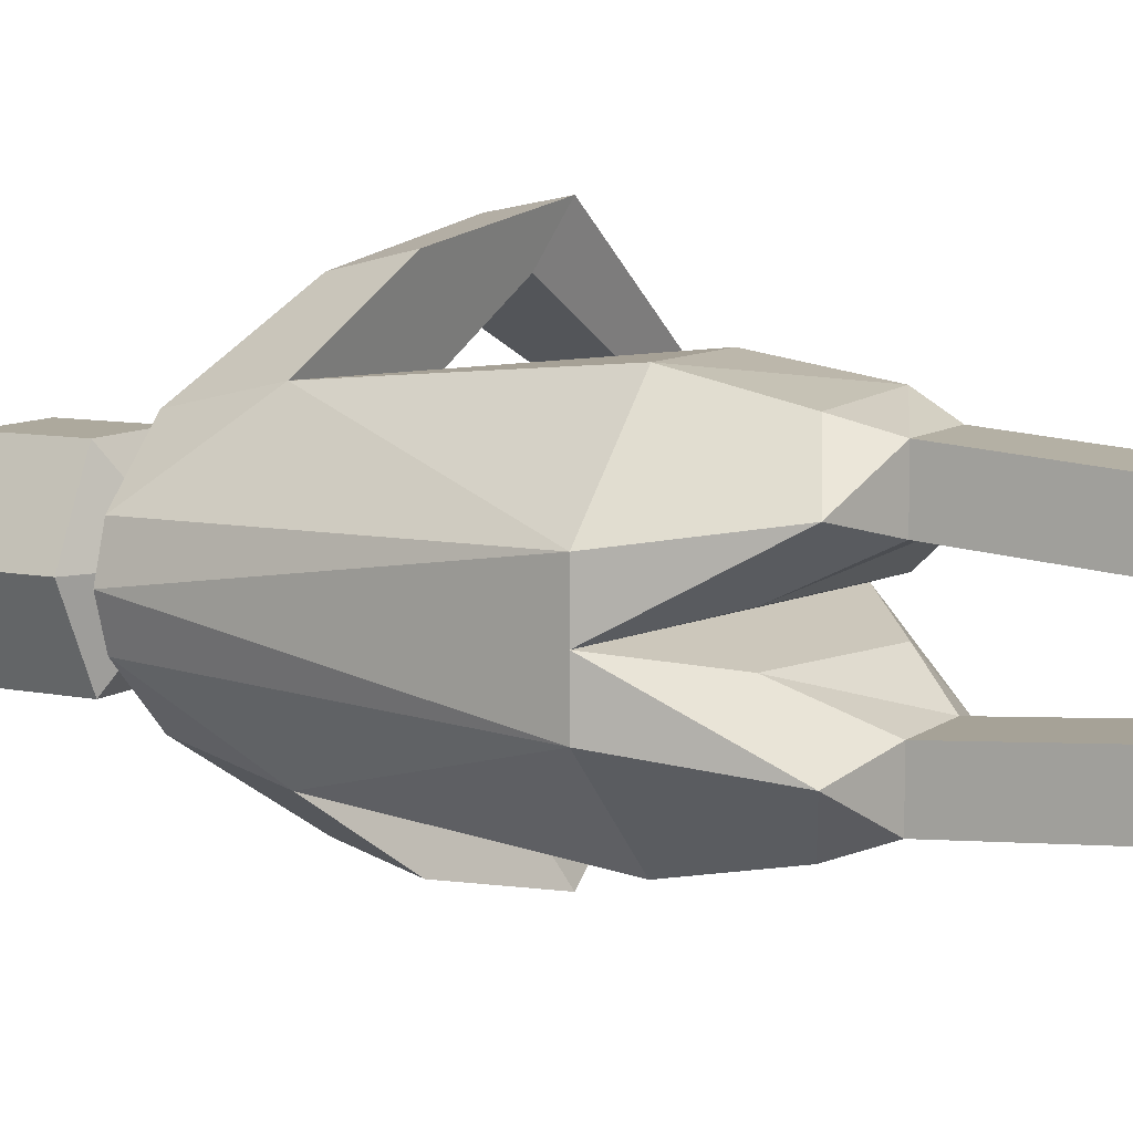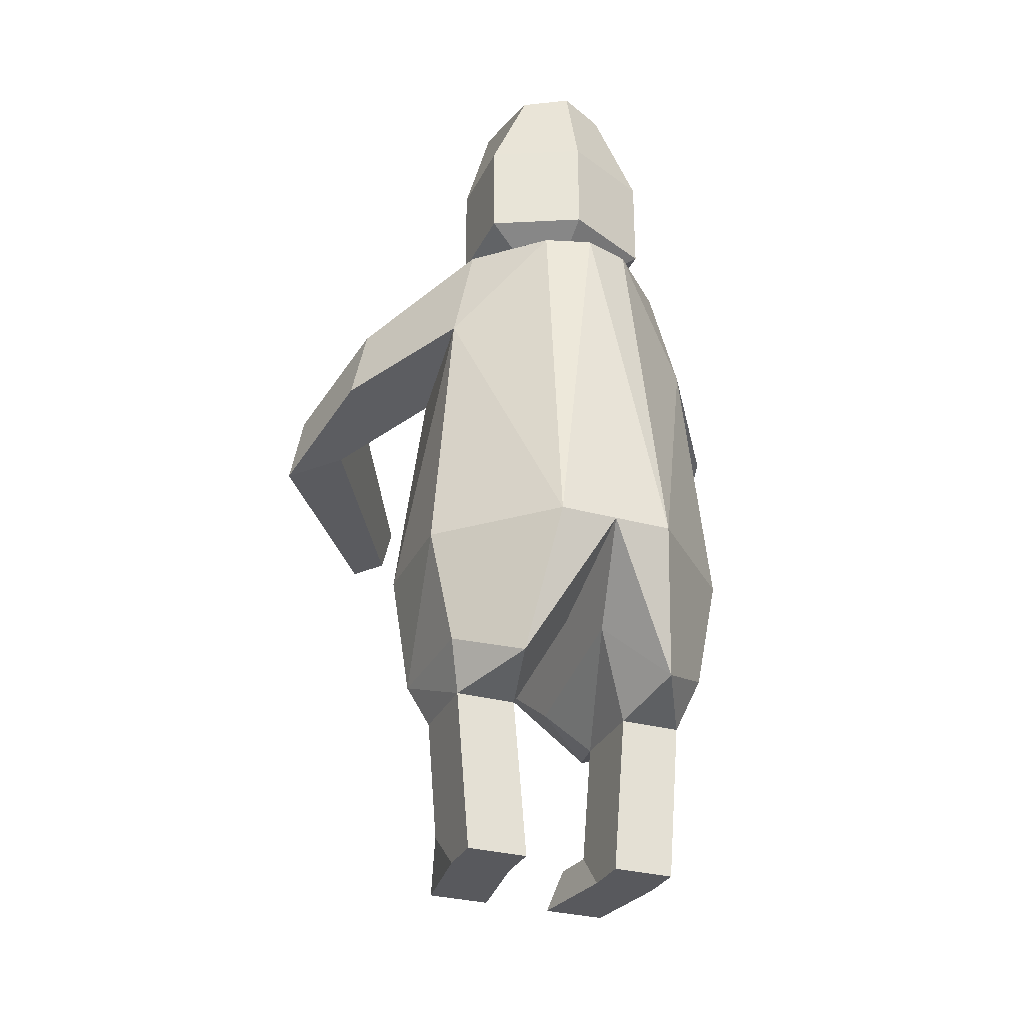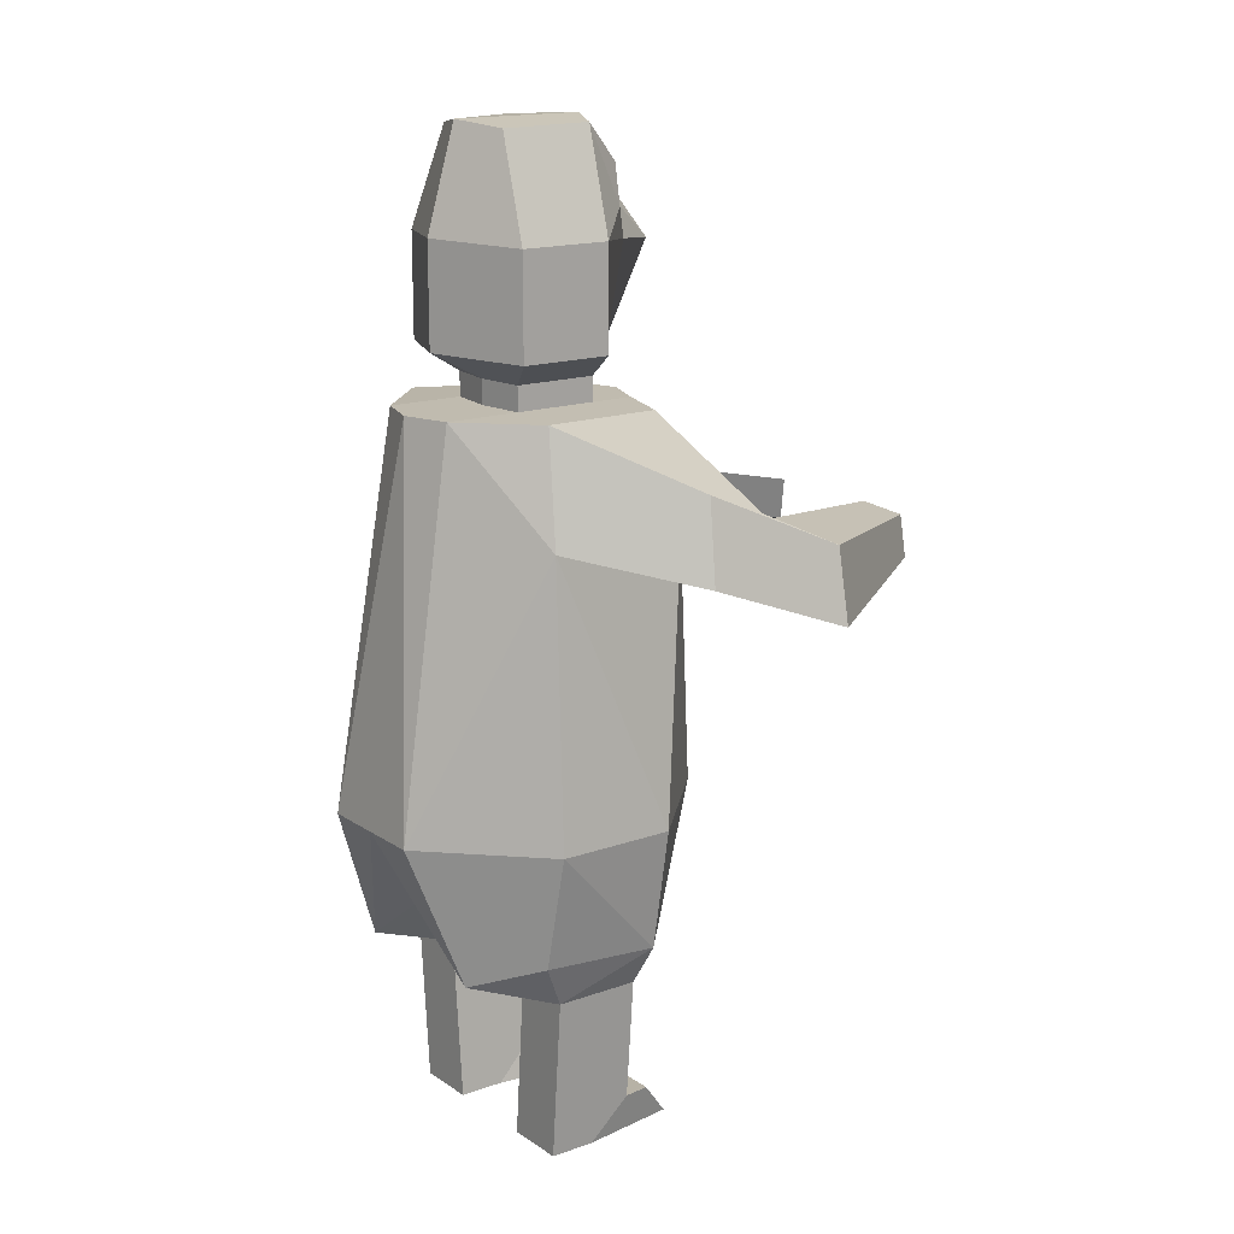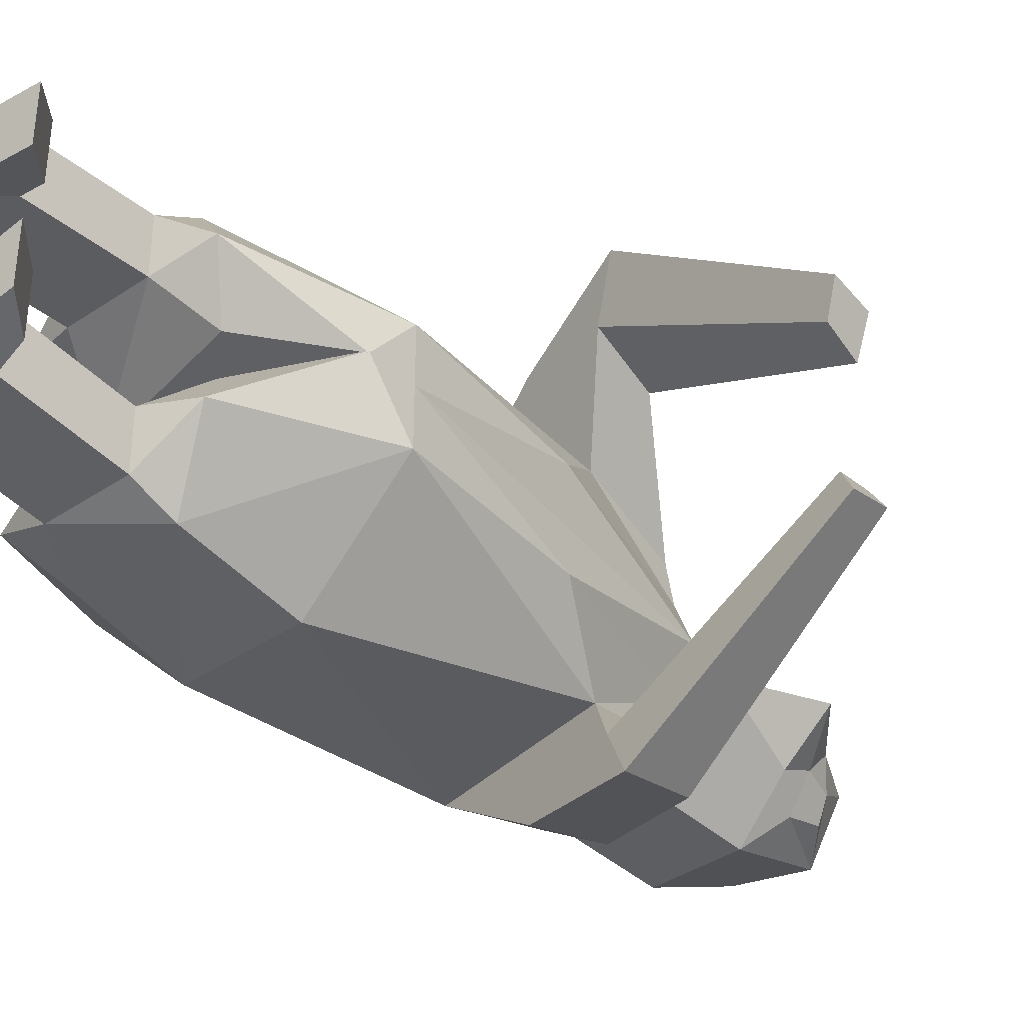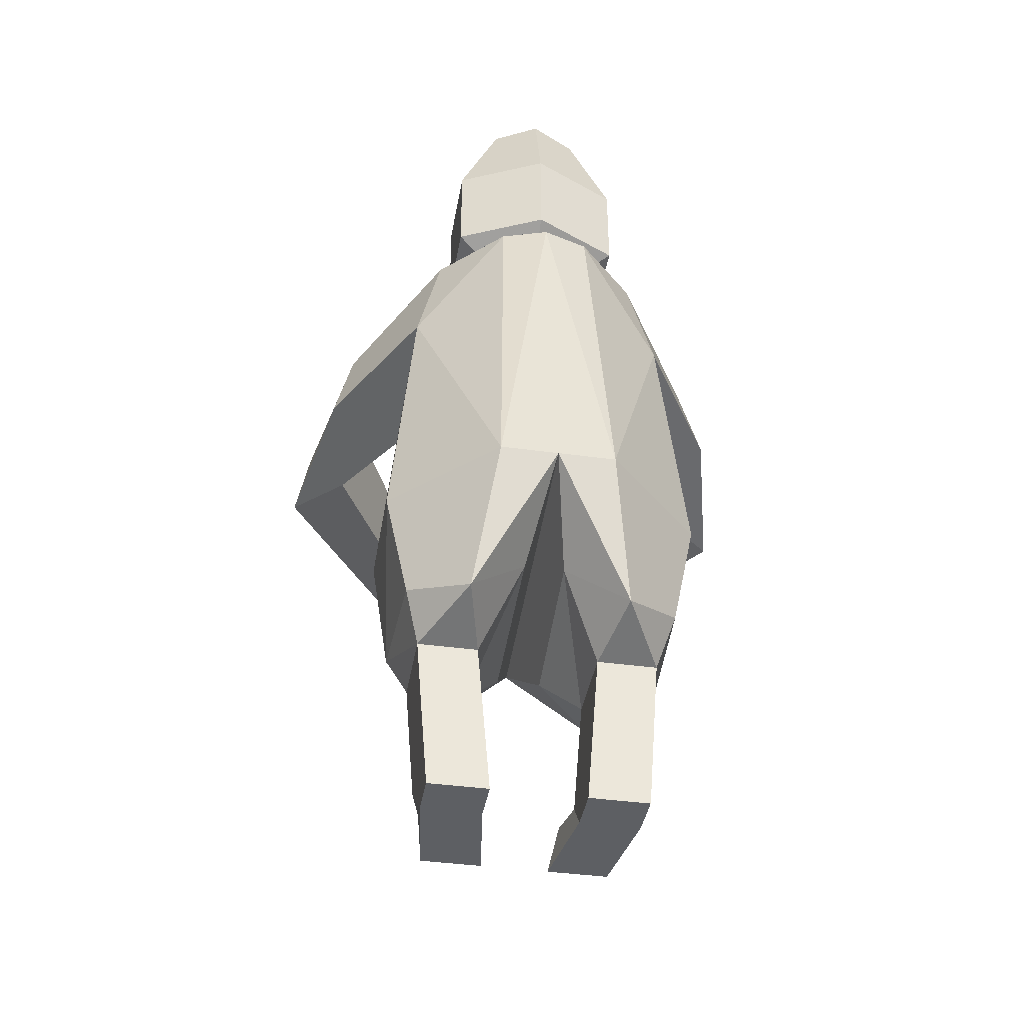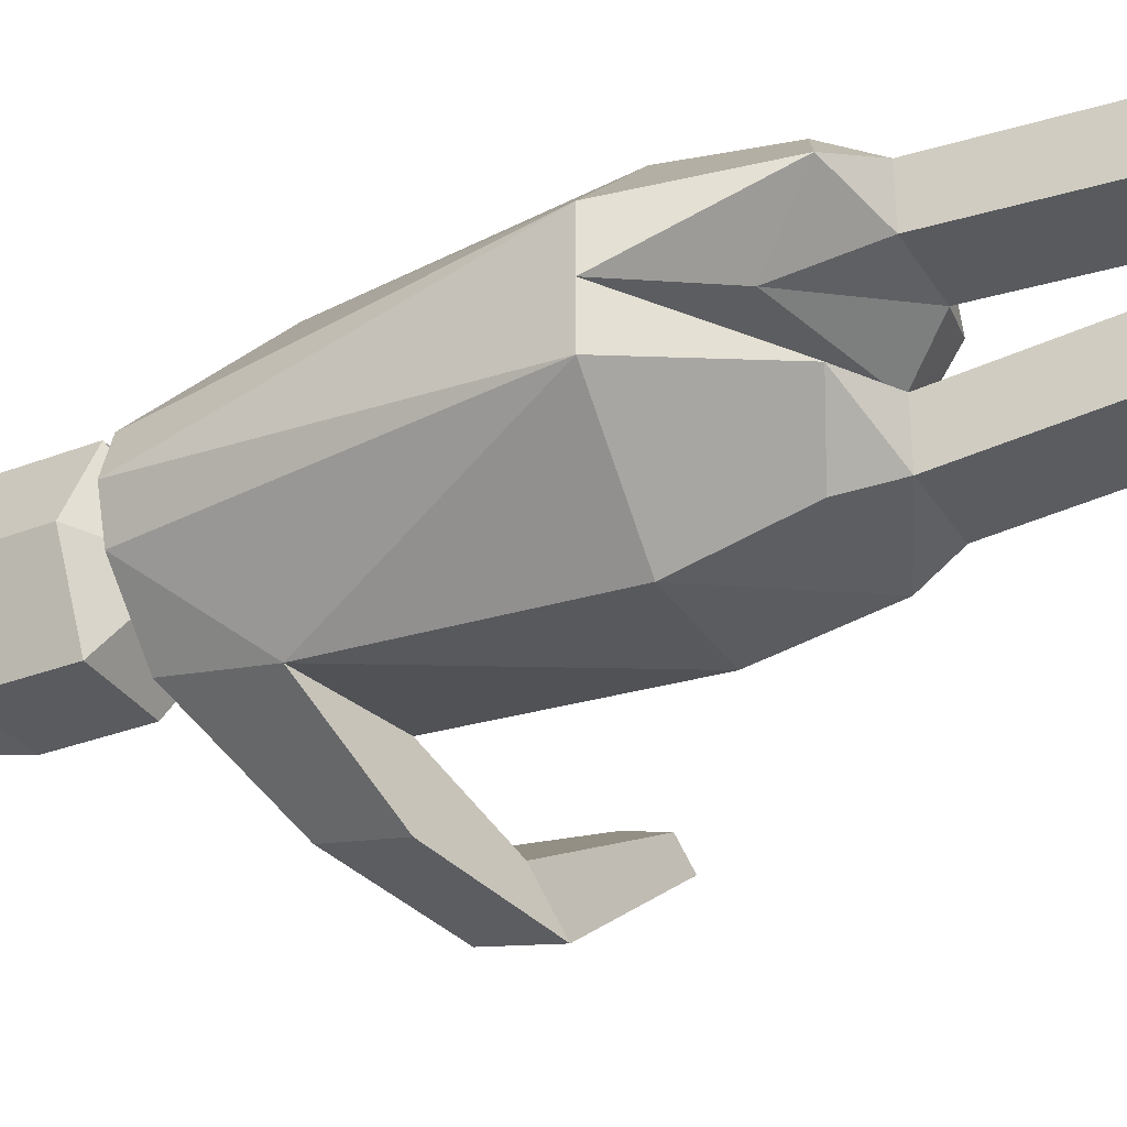
<metadata>
{"format":"obj","ext":"obj","renderer":"f3d","projection":"perspective","resolution":1024,"background":"white","views":[{"elev":8.8,"azim":-61.2,"up":"+Z"},{"elev":-29.9,"azim":-112.0,"up":"+Y"},{"elev":15.9,"azim":-36.5,"up":"+Y"},{"elev":-38.3,"azim":40.6,"up":"+Z"},{"elev":-40.2,"azim":-99.6,"up":"+Y"},{"elev":-32.8,"azim":-62.2,"up":"+Z"}]}
</metadata>
<code>
o Cube.013
v 0.257 0.000589 -0.0823
v 0.257 0.000589 -0.2298
v 0.1917 0.08532 -0.2469
v 0.1917 0.08532 -0.0994
v 0.1171 0.3916 -0.295
v 0.1171 0.3916 -0.1475
v 0.1171 0.09573 -0.1232
v 0.1171 0.09573 -0.2707
v 0.02213 0.000769 -0.2628
v 0.02213 0.000769 -0.1154
v -0.08731 0.000769 -0.1154
v -0.08731 0.000769 -0.2628
v -0.08731 0.3916 -0.1475
v -0.08731 0.3916 -0.295
v 0.9698 1.253 -0.2445
v 0.9691 1.355 -0.2249
v 0.9192 1.38 -0.1474
v 0.9297 1.277 -0.1712
v 0.4697 1.246 -0.6021
v 0.4684 1.424 -0.5676
v 0.3995 1.288 -0.4737
v 0.3812 1.468 -0.4321
v -0.06105 1.706 -0.1143
v -0.07659 1.706 0
v -0.07659 1.765 0
v -0.06105 1.765 -0.1143
v -0.2095 1.834 0
v -0.1142 1.826 -0.2168
v 0.1374 1.706 -0.1143
v 0.1374 1.765 -0.1143
v 0.1419 1.706 0
v 0.1419 1.765 0
v 0.1067 2.071 -0.2168
v -0.1142 2.071 -0.2168
v -0.09001 2.309 -0.1129
v 0.1067 2.316 -0.1485
v 0.1067 1.826 -0.2168
v 0.2655 1.834 0
v -0.1379 2.324 0
v 0.1843 2.324 0
v -0.2095 2.079 0
v 0.2384 2.055 -0.09196
v 0.2175 2.228 -0.0582
v 0.1937 2.227 -0.1224
v 0.1898 2.132 -0.1451
v 0.253 2.182 0
v 0.2418 2.138 -0.05367
v 0.3701 2.039 0
v 0.2689 1.937 0
v 0.257 0.000589 0.0823
v 0.1917 0.08532 0.0994
v 0.1917 0.08532 0.2469
v 0.257 0.000589 0.2298
v 0.1171 0.3916 0.295
v 0.1171 0.09573 0.2707
v 0.1171 0.09573 0.1232
v 0.1171 0.3916 0.1475
v 0.02213 0.000769 0.2628
v -0.08731 0.000769 0.2628
v -0.08731 0.000769 0.1154
v 0.02213 0.000769 0.1154
v -0.08731 0.3916 0.1475
v -0.08731 0.3916 0.295
v 0.9698 1.253 0.2445
v 0.9297 1.277 0.1712
v 0.9192 1.38 0.1474
v 0.9691 1.355 0.2249
v 0.4697 1.246 0.6021
v 0.4684 1.424 0.5676
v 0.3995 1.288 0.4737
v 0.3812 1.468 0.4321
v -0.06105 1.706 0.1143
v -0.06105 1.765 0.1143
v -0.1142 1.826 0.2168
v 0.1374 1.706 0.1143
v 0.1374 1.765 0.1143
v 0.1067 2.071 0.2168
v 0.1067 2.316 0.1485
v -0.09001 2.309 0.1129
v -0.1142 2.071 0.2168
v 0.1067 1.826 0.2168
v 0.2384 2.055 0.09196
v 0.2175 2.228 0.0582
v 0.1937 2.227 0.1224
v 0.1898 2.132 0.1451
v 0.2418 2.138 0.05367
v 0.1344 0.4904 -0.3479
v 0.2556 0.4195 -0.1851
v 0.3916 0.7831 -0.142
v 0.1914 0.5045 -0.05414
v 0.3916 0.6655 0.002774
v -0.1871 0.5839 -0.04886
v -0.2722 0.4451 -0.1931
v -0.3916 0.7831 -0.142
v -0.142 0.7831 -0.3916
v -0.1472 0.5043 -0.3335
v 0.142 0.7831 -0.3916
v -0.3916 0.7831 0
v 0.3916 0.7831 0
v 0.1344 0.4904 0.3479
v 0.2556 0.4195 0.1851
v 0.3916 0.7831 0.142
v 0.1914 0.5045 0.05414
v -0.1871 0.5839 0.04886
v 0.3916 0.6655 -0.002774
v -0.2722 0.4451 0.1931
v -0.1472 0.5043 0.3335
v -0.142 0.7831 0.3916
v -0.3916 0.7831 0.142
v 0.142 0.7831 0.3916
v -0.2782 1.706 0
v -0.2427 1.706 -0.1143
v 0.2625 1.427 -0.2732
v -0.115 1.441 -0.3303
v 0.1593 1.361 -0.5256
v 0.2427 1.706 -0.1143
v 0.2355 1.692 -0.2119
v -0.08799 1.706 -0.269
v 0.3553 1.245 -0.1281
v 0.287 1.706 0
v 0.1793 1.558 -0.48
v 0.3393 1.245 0
v -0.2427 1.706 0.1143
v 0.2625 1.427 0.2732
v 0.1593 1.361 0.5256
v -0.115 1.441 0.3303
v -0.08799 1.706 0.269
v 0.2355 1.692 0.2119
v 0.2427 1.706 0.1143
v 0.3553 1.245 0.1281
v 0.1793 1.558 0.48
f 1 2 3 4
f 5 6 7 8
f 9 10 11 12
f 6 13 11 10 7
f 13 14 12 11
f 8 7 4 3
f 14 5 8 9 12
f 10 9 2 1
f 9 8 3 2
f 7 10 1 4
f 15 16 17 18
f 19 20 16 15
f 21 19 15 18
f 20 22 17 16
f 22 21 18 17
f 23 24 25 26
f 26 25 27 28
f 29 23 26 30
f 31 29 30 32
f 33 34 35 36
f 30 26 28 37
f 32 30 37 38
f 39 40 36 35
f 34 41 39 35
f 28 27 41 34
f 38 37 33 42
f 37 28 34 33
f 43 44 36
f 45 33 36
f 43 40 46
f 47 48 42
f 48 47 46
f 47 43 46
f 44 45 36
f 40 43 36
f 45 47 42 33
f 48 49 38 42
f 50 51 52 53
f 54 55 56 57
f 58 59 60 61
f 57 56 61 60 62
f 62 60 59 63
f 55 52 51 56
f 63 59 58 55 54
f 61 50 53 58
f 58 53 52 55
f 56 51 50 61
f 64 65 66 67
f 68 64 67 69
f 70 65 64 68
f 69 67 66 71
f 71 66 65 70
f 72 73 25 24
f 73 74 27 25
f 24 25 32 31
f 75 76 73 72
f 31 32 76 75
f 77 78 79 80
f 25 27 38 32
f 76 81 74 73
f 32 38 81 76
f 39 79 78 40
f 80 79 39 41
f 41 39 40 46 48
f 27 41 48 49 38
f 74 80 41 27
f 38 82 77 81
f 81 77 80 74
f 83 78 84
f 85 78 77
f 83 46 40
f 86 82 48
f 48 46 86
f 86 46 83
f 84 78 85
f 40 78 83
f 85 77 82 86
f 48 82 38 49
f 87 88 5
f 6 5 88
f 89 88 87
f 90 91 92
f 93 94 95 96
f 90 88 91
f 88 89 91
f 95 97 87
f 97 89 87
f 93 98 94
f 96 87 14
f 92 91 98
f 93 96 14
f 89 99 91
f 87 5 14
f 13 6 92
f 13 92 93
f 92 6 90
f 90 6 88
f 96 95 87
f 14 13 93
f 93 92 98
f 100 54 101
f 57 101 54
f 102 100 101
f 103 104 105
f 106 107 108 109
f 103 105 101
f 101 105 102
f 108 100 110
f 110 100 102
f 106 109 98
f 107 63 100
f 104 98 105
f 106 63 107
f 102 105 99
f 100 63 54
f 62 104 57
f 62 106 104
f 104 103 57
f 103 101 57
f 107 100 108
f 63 106 62
f 106 98 104
f 47 45 44 43
f 86 83 84 85
f 111 112 94
f 113 114 115 19 21
f 112 23 29 116 117 118
f 112 118 114
f 113 89 97
f 119 116 120
f 114 113 97
f 114 118 121 115
f 117 113 21 22
f 20 19 115 121
f 118 117 22 20 121
f 31 120 116 29
f 111 24 23 112
f 119 122 99
f 122 119 120
f 89 119 99
f 119 89 113
f 116 119 113
f 117 116 113
f 95 114 97
f 94 112 114
f 95 94 114
f 98 111 94
f 111 109 123
f 124 70 68 125 126
f 123 127 128 129 75 72
f 123 126 127
f 124 110 102
f 130 120 129
f 126 110 124
f 126 125 131 127
f 128 71 70 124
f 69 131 125 68
f 127 131 69 71 128
f 31 75 129 120
f 111 123 72 24
f 130 99 122
f 122 120 130
f 102 99 130
f 130 124 102
f 129 124 130
f 128 124 129
f 108 110 126
f 109 126 123
f 108 126 109
f 98 109 111

</code>
